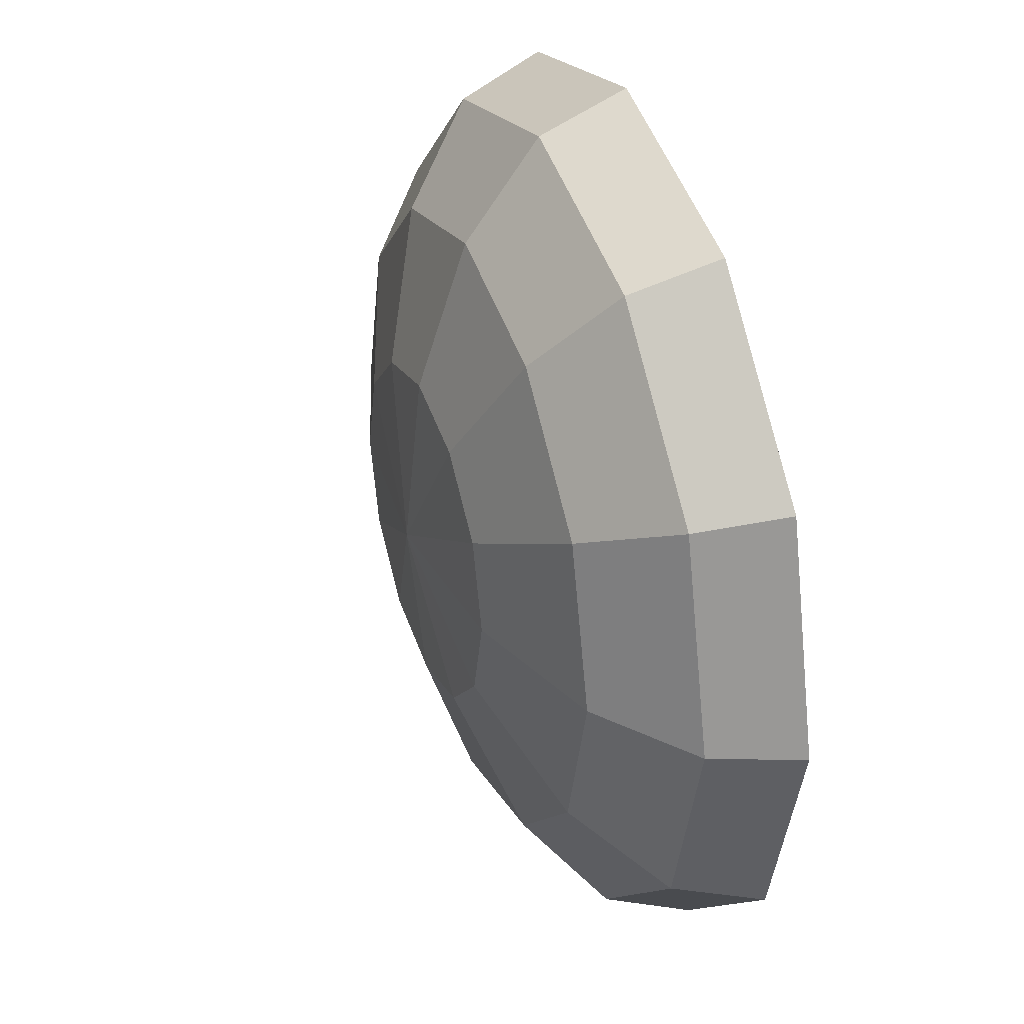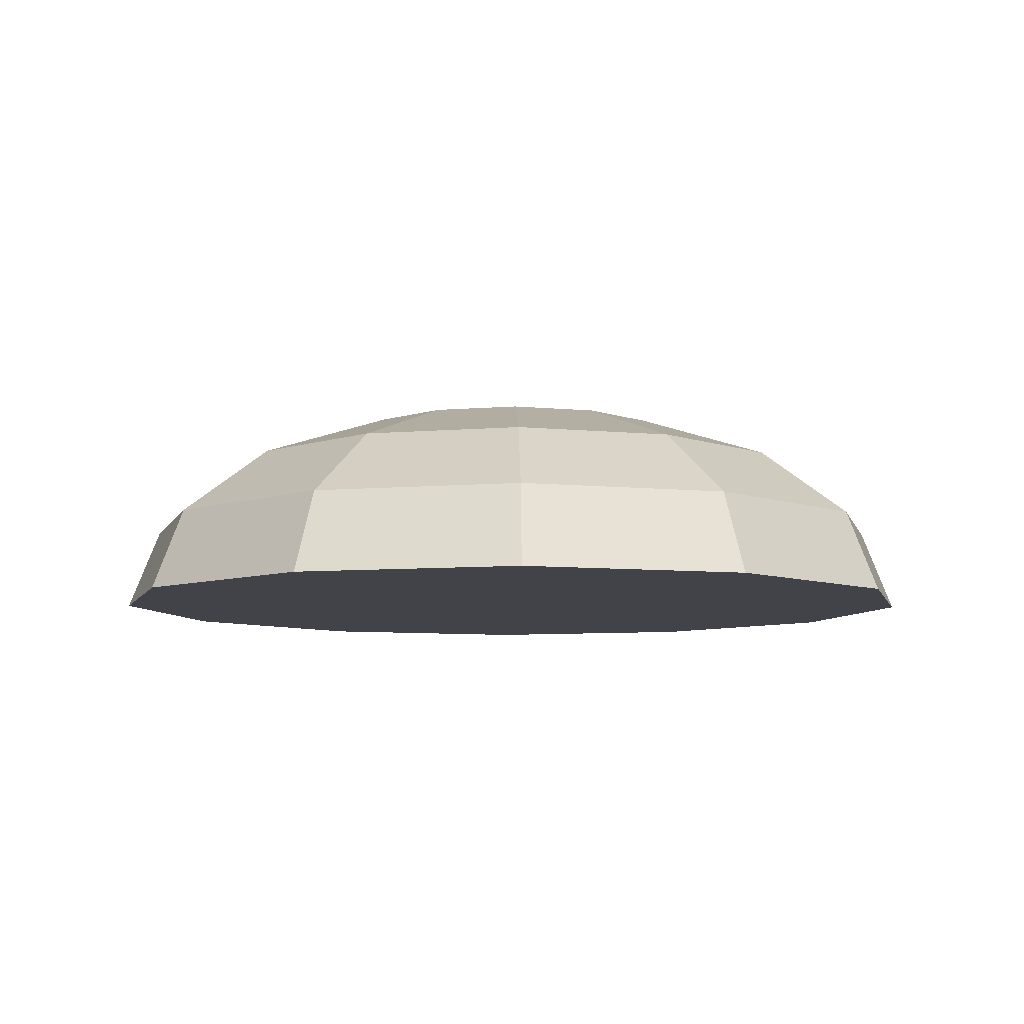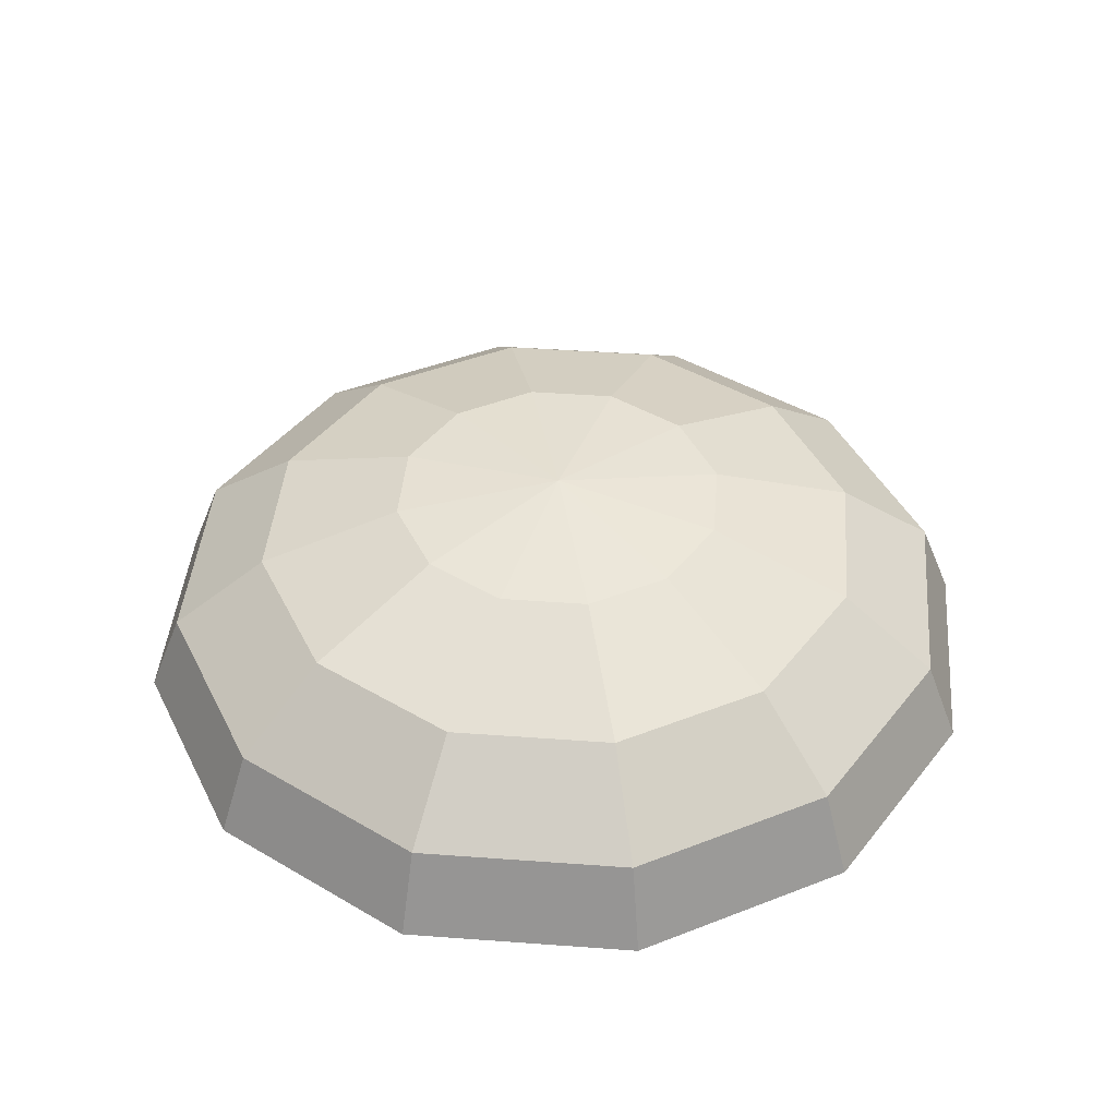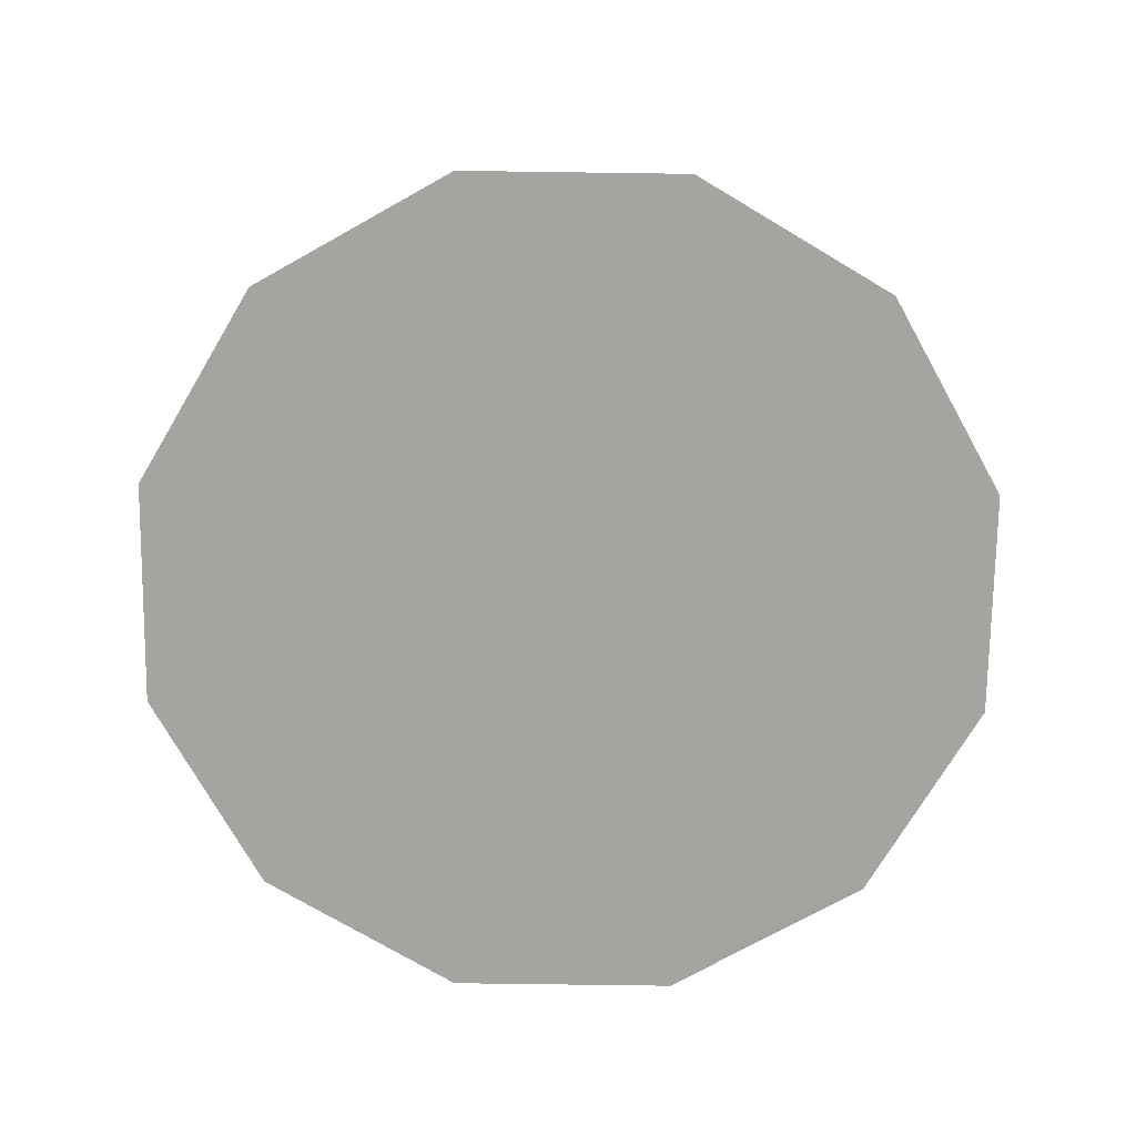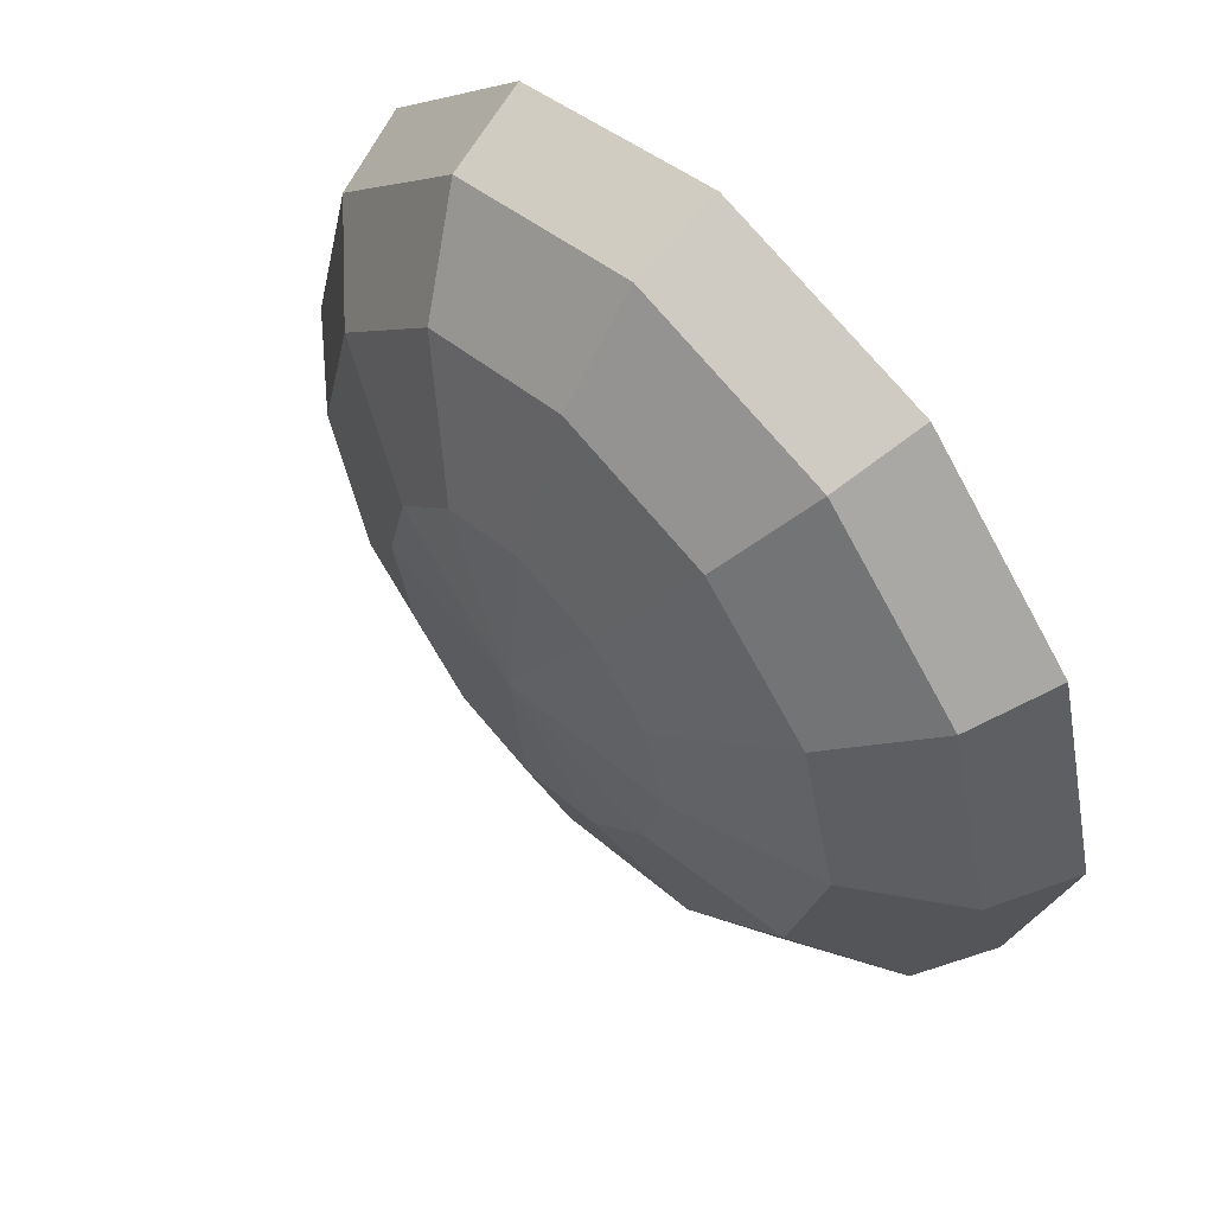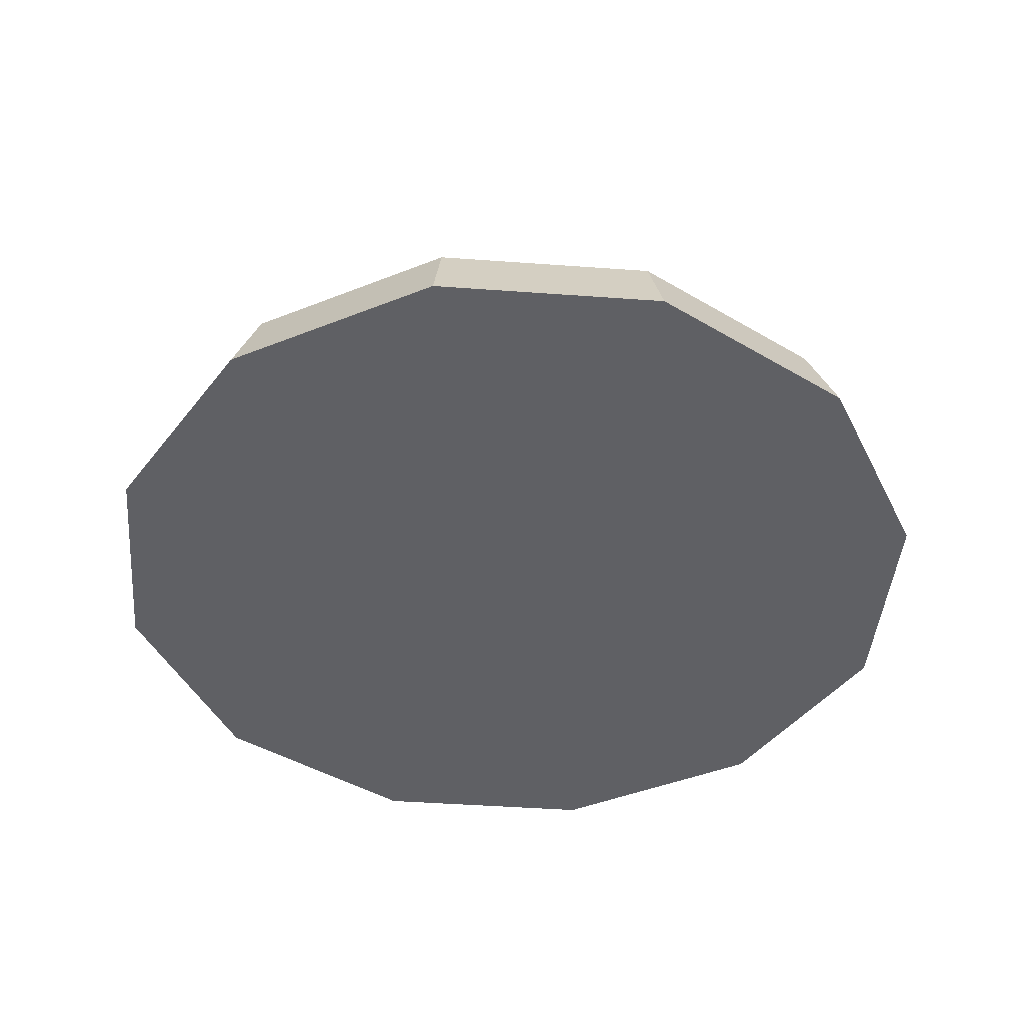
<metadata>
{"format":"obj","ext":"obj","renderer":"f3d","projection":"perspective","resolution":1024,"background":"white","views":[{"elev":35.2,"azim":-110.6,"up":"+Z"},{"elev":-7.6,"azim":-91.2,"up":"+Y"},{"elev":43.0,"azim":110.0,"up":"+Y"},{"elev":-73.2,"azim":14.2,"up":"+Y"},{"elev":57.3,"azim":-132.5,"up":"+Z"},{"elev":-43.8,"azim":160.1,"up":"+Y"}]}
</metadata>
<code>
g HemiSphere_2x1
v 0.6628 0.9239 -0.3827
v -3.052e-05 1 3.052e-05
v 0.3827 0.9239 -0.6628
v 0.3827 0.9239 -0.6628
v -3.052e-05 1 3.052e-05
v -3.052e-05 0.9239 -0.7654
v -3.052e-05 0.9239 -0.7654
v -3.052e-05 1 3.052e-05
v -0.3827 0.9239 -0.6628
v -0.3827 0.9239 -0.6628
v -3.052e-05 1 3.052e-05
v -0.6628 0.9239 -0.3827
v -0.6628 0.9239 -0.3827
v -3.052e-05 1 3.052e-05
v -0.7654 0.9239 3.052e-05
v -0.7654 0.9239 3.052e-05
v -3.052e-05 1 3.052e-05
v -0.6628 0.9239 0.3827
v -0.6628 0.9239 0.3827
v -3.052e-05 1 3.052e-05
v -0.3827 0.9239 0.6628
v -0.3827 0.9239 0.6628
v -3.052e-05 1 3.052e-05
v -3.052e-05 0.9239 0.7654
v -3.052e-05 0.9239 0.7654
v -3.052e-05 1 3.052e-05
v 0.3827 0.9239 0.6628
v 0.3827 0.9239 0.6628
v -3.052e-05 1 3.052e-05
v 0.6628 0.9239 0.3827
v 0.6628 0.9239 0.3827
v -3.052e-05 1 3.052e-05
v 0.7654 0.9239 3.052e-05
v 0.7654 0.9239 3.052e-05
v -3.052e-05 1 3.052e-05
v 0.6628 0.9239 -0.3827
v 1.732 3.052e-05 -1
v 1.6 0.3827 -0.9239
v 1 3.052e-05 -1.732
v 0.9239 0.3827 -1.6
v 1 3.052e-05 -1.732
v 0.9239 0.3827 -1.6
v -3.052e-05 3.052e-05 -2
v -3.052e-05 0.3827 -1.848
v -3.052e-05 3.052e-05 -2
v -3.052e-05 0.3827 -1.848
v -1 3.052e-05 -1.732
v -0.9239 0.3827 -1.6
v -1 3.052e-05 -1.732
v -0.9239 0.3827 -1.6
v -1.732 3.052e-05 -1
v -1.6 0.3827 -0.9239
v -1.732 3.052e-05 -1
v -1.6 0.3827 -0.9239
v -2 3.052e-05 3.052e-05
v -1.848 0.3827 3.052e-05
v -2 3.052e-05 3.052e-05
v -1.848 0.3827 3.052e-05
v -1.732 3.052e-05 1
v -1.6 0.3827 0.9239
v -1.732 3.052e-05 1
v -1.6 0.3827 0.9239
v -1 3.052e-05 1.732
v -0.9239 0.3827 1.6
v -1 3.052e-05 1.732
v -0.9239 0.3827 1.6
v -3.052e-05 3.052e-05 2
v -3.052e-05 0.3827 1.848
v -3.052e-05 3.052e-05 2
v -3.052e-05 0.3827 1.848
v 1 3.052e-05 1.732
v 0.9239 0.3827 1.6
v 1 3.052e-05 1.732
v 0.9239 0.3827 1.6
v 1.732 3.052e-05 1
v 1.6 0.3827 0.9239
v 1.732 3.052e-05 1
v 1.6 0.3827 0.9239
v 2 3.052e-05 3.052e-05
v 1.848 0.3827 3.052e-05
v 2 3.052e-05 3.052e-05
v 1.848 0.3827 3.052e-05
v 1.732 3.052e-05 -1
v 1.6 0.3827 -0.9239
v 1.6 0.3827 -0.9239
v 1.225 0.7071 -0.7071
v 0.9239 0.3827 -1.6
v 0.7071 0.7071 -1.225
v 0.9239 0.3827 -1.6
v 0.7071 0.7071 -1.225
v -3.052e-05 0.3827 -1.848
v -3.052e-05 0.7071 -1.414
v -3.052e-05 0.3827 -1.848
v -3.052e-05 0.7071 -1.414
v -0.9239 0.3827 -1.6
v -0.7071 0.7071 -1.225
v -0.9239 0.3827 -1.6
v -0.7071 0.7071 -1.225
v -1.6 0.3827 -0.9239
v -1.225 0.7071 -0.7071
v -1.6 0.3827 -0.9239
v -1.225 0.7071 -0.7071
v -1.848 0.3827 3.052e-05
v -1.414 0.7071 3.052e-05
v -1.848 0.3827 3.052e-05
v -1.414 0.7071 3.052e-05
v -1.6 0.3827 0.9239
v -1.225 0.7071 0.7071
v -1.6 0.3827 0.9239
v -1.225 0.7071 0.7071
v -0.9239 0.3827 1.6
v -0.7071 0.7071 1.225
v -0.9239 0.3827 1.6
v -0.7071 0.7071 1.225
v -3.052e-05 0.3827 1.848
v -3.052e-05 0.7071 1.414
v -3.052e-05 0.3827 1.848
v -3.052e-05 0.7071 1.414
v 0.9239 0.3827 1.6
v 0.7071 0.7071 1.225
v 0.9239 0.3827 1.6
v 0.7071 0.7071 1.225
v 1.6 0.3827 0.9239
v 1.225 0.7071 0.7071
v 1.6 0.3827 0.9239
v 1.225 0.7071 0.7071
v 1.848 0.3827 3.052e-05
v 1.414 0.7071 3.052e-05
v 1.848 0.3827 3.052e-05
v 1.414 0.7071 3.052e-05
v 1.6 0.3827 -0.9239
v 1.225 0.7071 -0.7071
v 1.225 0.7071 -0.7071
v 0.6628 0.9239 -0.3827
v 0.7071 0.7071 -1.225
v 0.3827 0.9239 -0.6628
v 0.7071 0.7071 -1.225
v 0.3827 0.9239 -0.6628
v -3.052e-05 0.7071 -1.414
v -3.052e-05 0.9239 -0.7654
v -3.052e-05 0.7071 -1.414
v -3.052e-05 0.9239 -0.7654
v -0.7071 0.7071 -1.225
v -0.3827 0.9239 -0.6628
v -0.7071 0.7071 -1.225
v -0.3827 0.9239 -0.6628
v -1.225 0.7071 -0.7071
v -0.6628 0.9239 -0.3827
v -1.225 0.7071 -0.7071
v -0.6628 0.9239 -0.3827
v -1.414 0.7071 3.052e-05
v -0.7654 0.9239 3.052e-05
v -1.414 0.7071 3.052e-05
v -0.7654 0.9239 3.052e-05
v -1.225 0.7071 0.7071
v -0.6628 0.9239 0.3827
v -1.225 0.7071 0.7071
v -0.6628 0.9239 0.3827
v -0.7071 0.7071 1.225
v -0.3827 0.9239 0.6628
v -0.7071 0.7071 1.225
v -0.3827 0.9239 0.6628
v -3.052e-05 0.7071 1.414
v -3.052e-05 0.9239 0.7654
v -3.052e-05 0.7071 1.414
v -3.052e-05 0.9239 0.7654
v 0.7071 0.7071 1.225
v 0.3827 0.9239 0.6628
v 0.7071 0.7071 1.225
v 0.3827 0.9239 0.6628
v 1.225 0.7071 0.7071
v 0.6628 0.9239 0.3827
v 1.225 0.7071 0.7071
v 0.6628 0.9239 0.3827
v 1.414 0.7071 3.052e-05
v 0.7654 0.9239 3.052e-05
v 1.414 0.7071 3.052e-05
v 0.7654 0.9239 3.052e-05
v 1.225 0.7071 -0.7071
v 0.6628 0.9239 -0.3827
v -3.052e-05 3.052e-05 -2
v -1 3.052e-05 -1.732
v -3.052e-05 3.052e-05 3.052e-05
v 1 3.052e-05 -1.732
v -1.732 3.052e-05 -1
v 1.732 3.052e-05 -1
v -2 3.052e-05 3.052e-05
v 2 3.052e-05 3.052e-05
v -1.732 3.052e-05 1
v 1.732 3.052e-05 1
v -1 3.052e-05 1.732
v 1 3.052e-05 1.732
v -3.052e-05 3.052e-05 2
g HemiSphere_2x1_0
f 3 2 1
f 6 5 4
f 9 8 7
f 12 11 10
f 15 14 13
f 18 17 16
f 21 20 19
f 24 23 22
f 27 26 25
f 30 29 28
f 33 32 31
f 36 35 34
f 39 38 37
f 39 40 38
f 43 42 41
f 43 44 42
f 47 46 45
f 47 48 46
f 51 50 49
f 51 52 50
f 55 54 53
f 55 56 54
f 59 58 57
f 59 60 58
f 63 62 61
f 63 64 62
f 67 66 65
f 67 68 66
f 71 70 69
f 71 72 70
f 75 74 73
f 75 76 74
f 79 78 77
f 79 80 78
f 83 82 81
f 83 84 82
f 87 86 85
f 87 88 86
f 91 90 89
f 91 92 90
f 95 94 93
f 95 96 94
f 99 98 97
f 99 100 98
f 103 102 101
f 103 104 102
f 107 106 105
f 107 108 106
f 111 110 109
f 111 112 110
f 115 114 113
f 115 116 114
f 119 118 117
f 119 120 118
f 123 122 121
f 123 124 122
f 127 126 125
f 127 128 126
f 131 130 129
f 131 132 130
f 135 134 133
f 135 136 134
f 139 138 137
f 139 140 138
f 143 142 141
f 143 144 142
f 147 146 145
f 147 148 146
f 151 150 149
f 151 152 150
f 155 154 153
f 155 156 154
f 159 158 157
f 159 160 158
f 163 162 161
f 163 164 162
f 167 166 165
f 167 168 166
f 171 170 169
f 171 172 170
f 175 174 173
f 175 176 174
f 179 178 177
f 179 180 178
f 183 182 181
f 183 181 184
f 183 185 182
f 186 183 184
f 183 187 185
f 186 188 183
f 183 189 187
f 188 190 183
f 183 191 189
f 190 192 183
f 193 191 183
f 192 193 183

</code>
